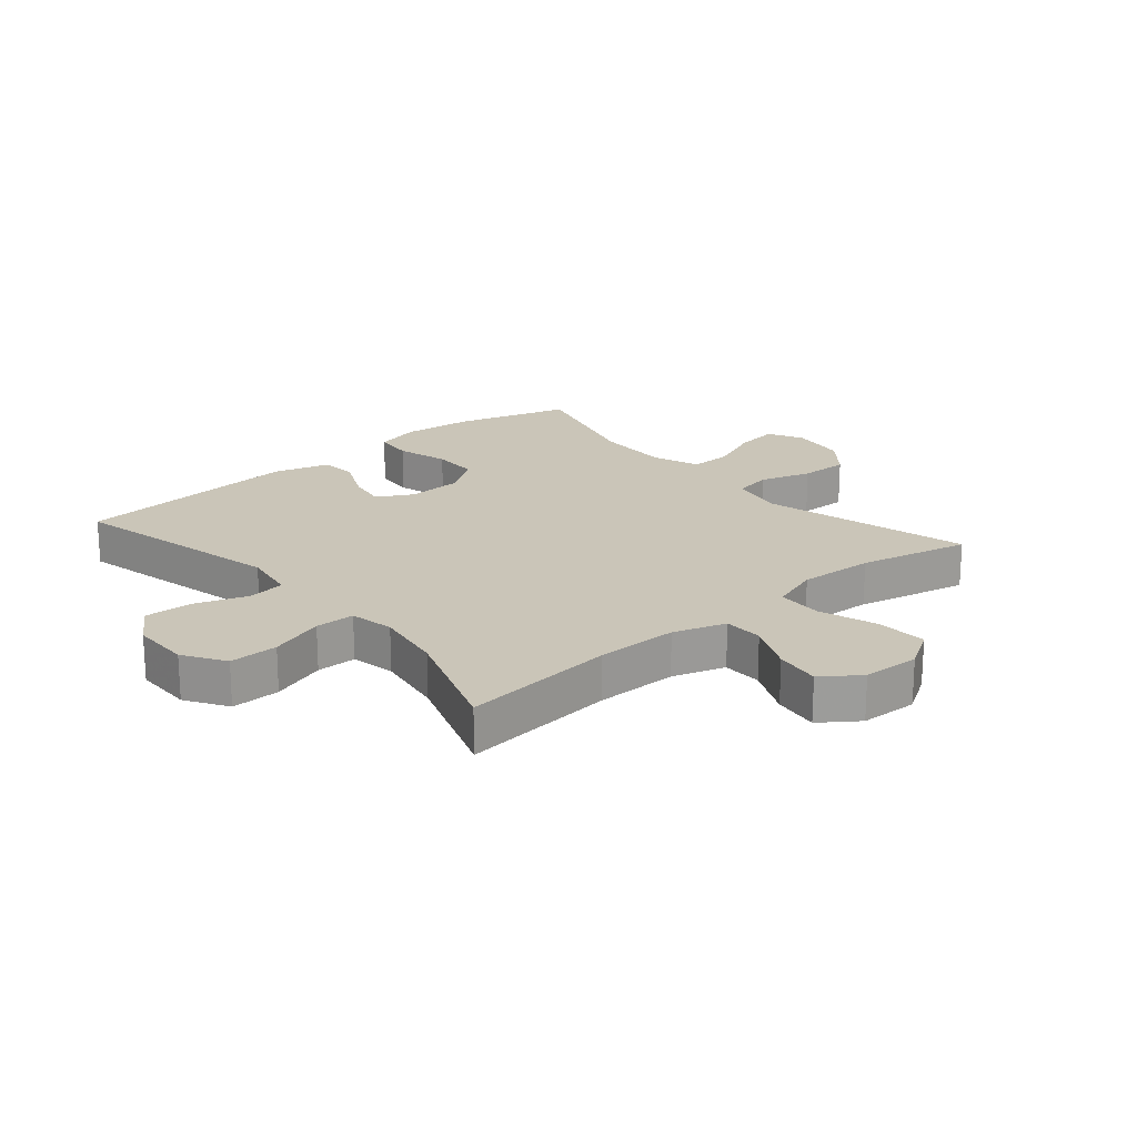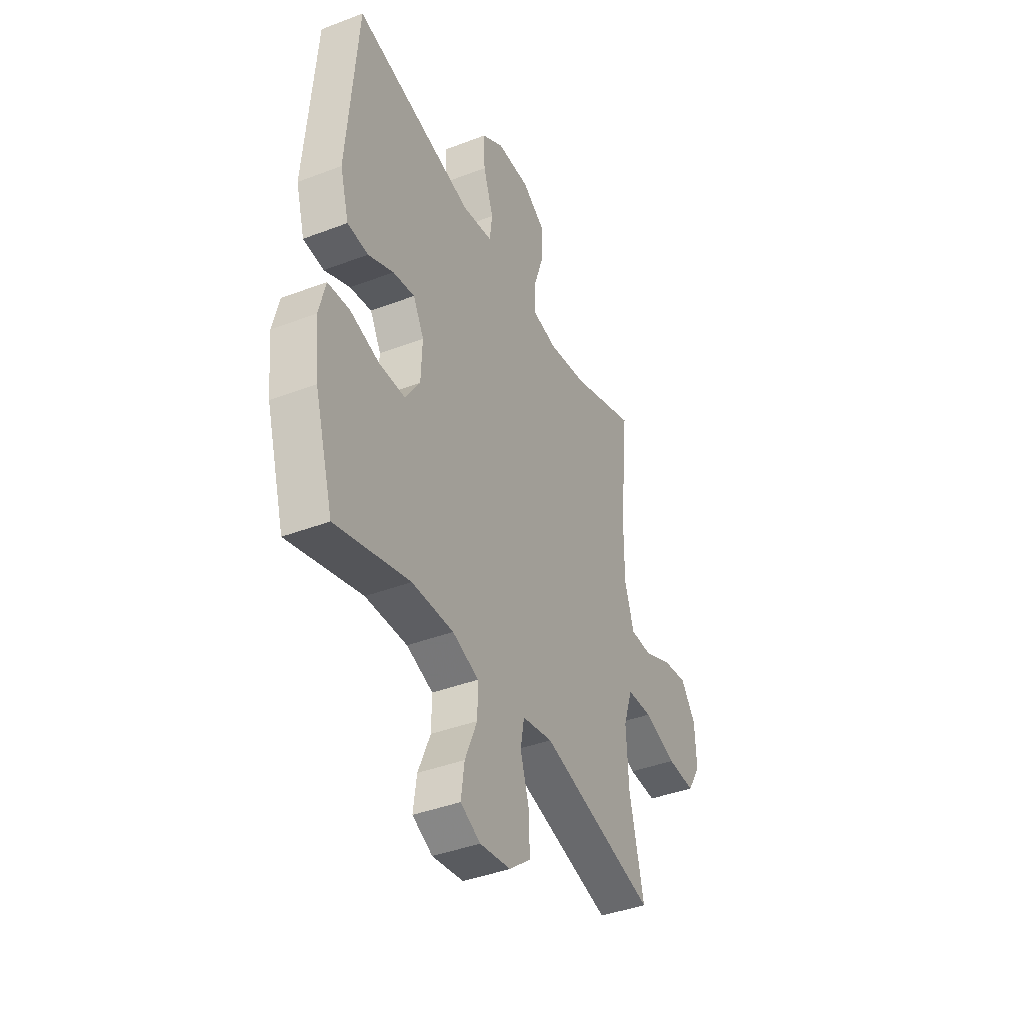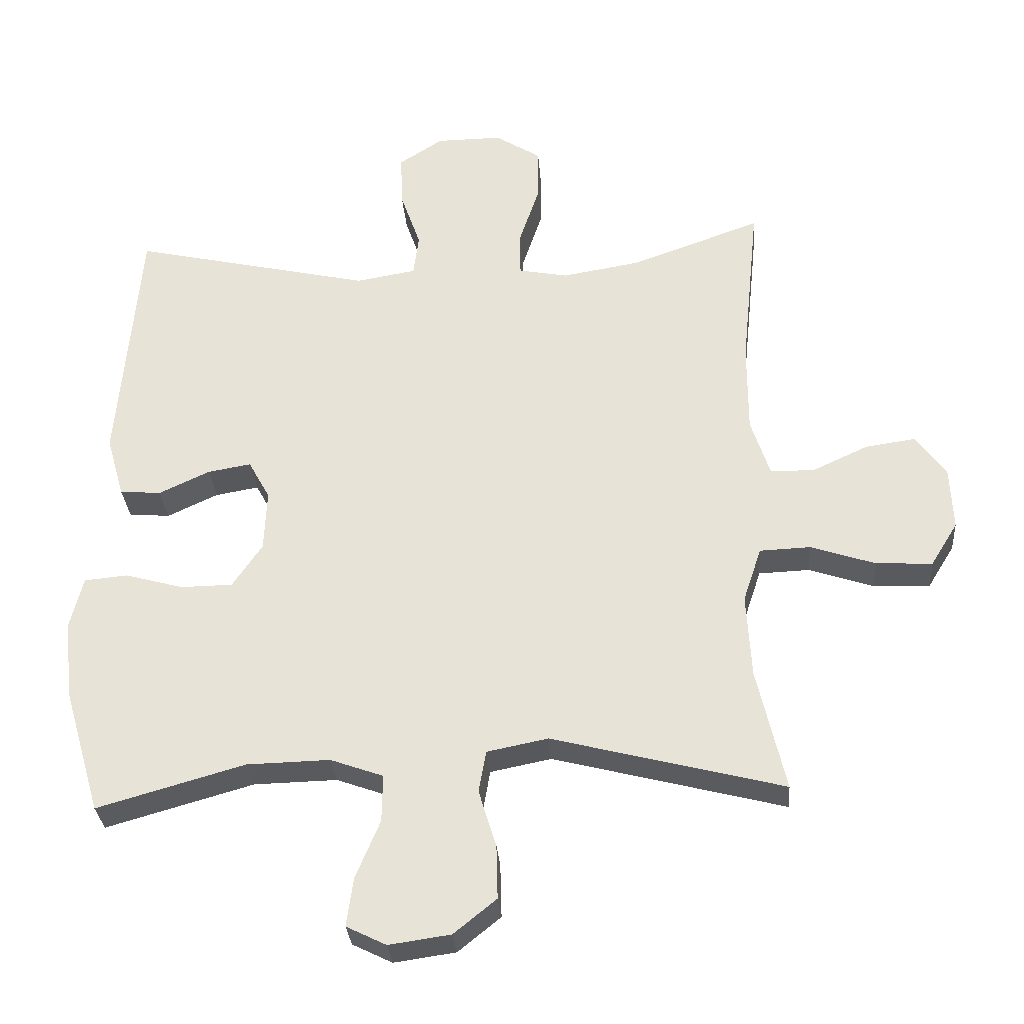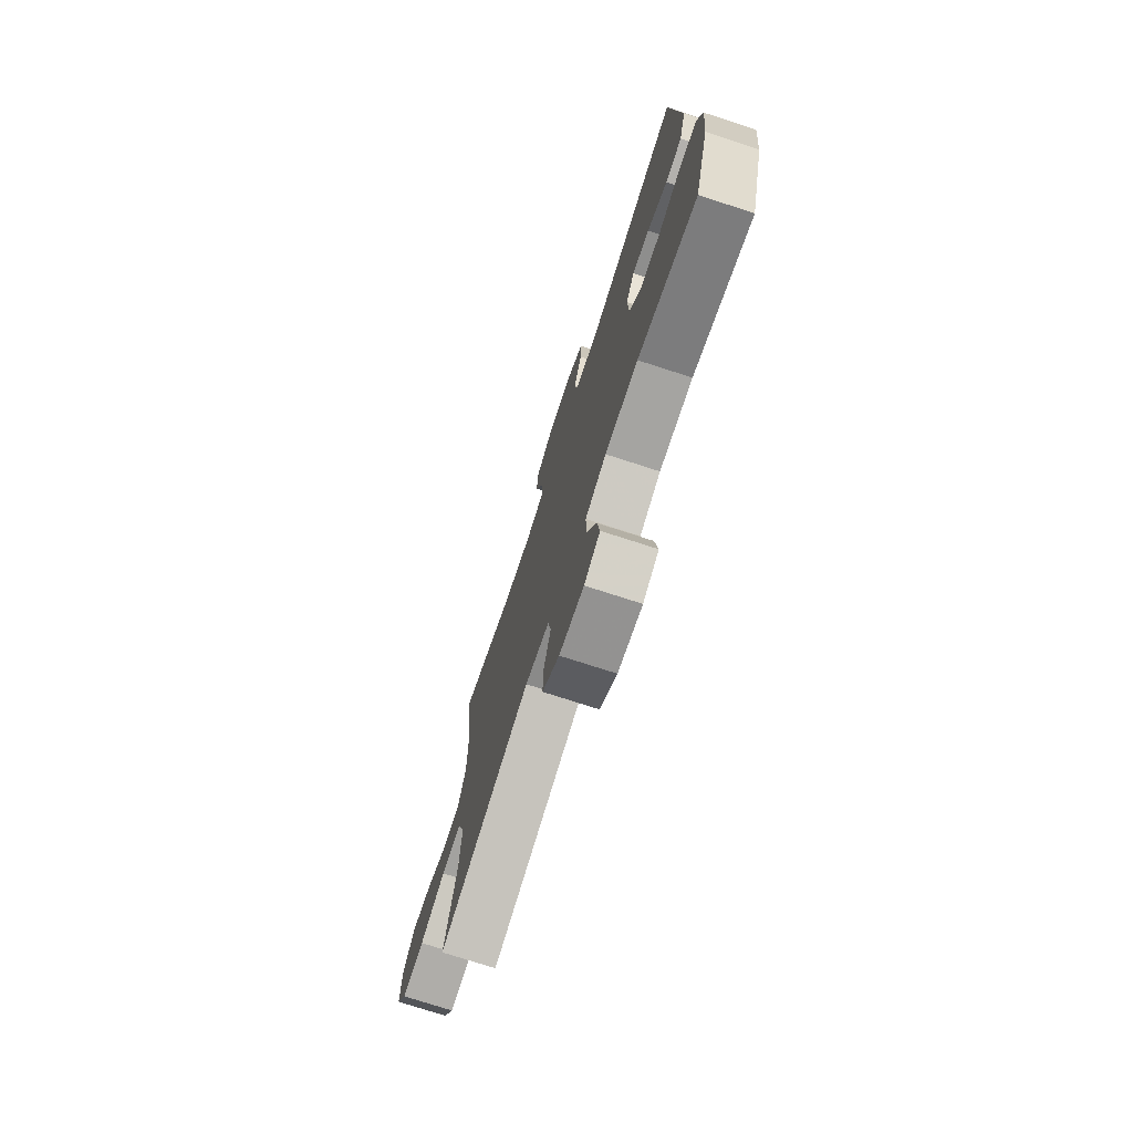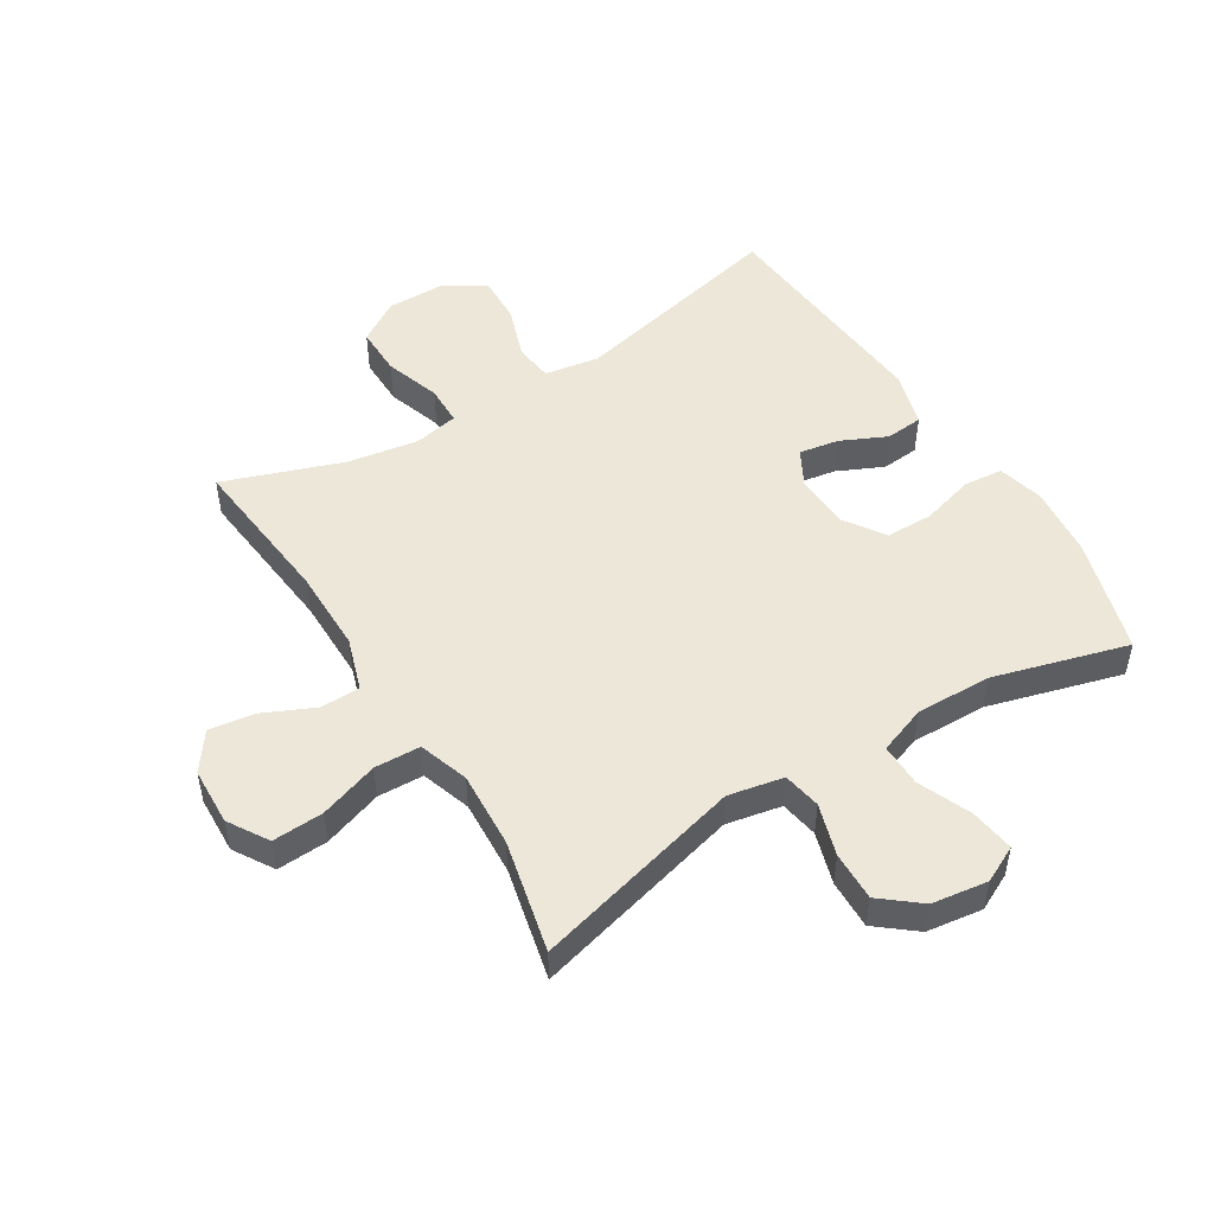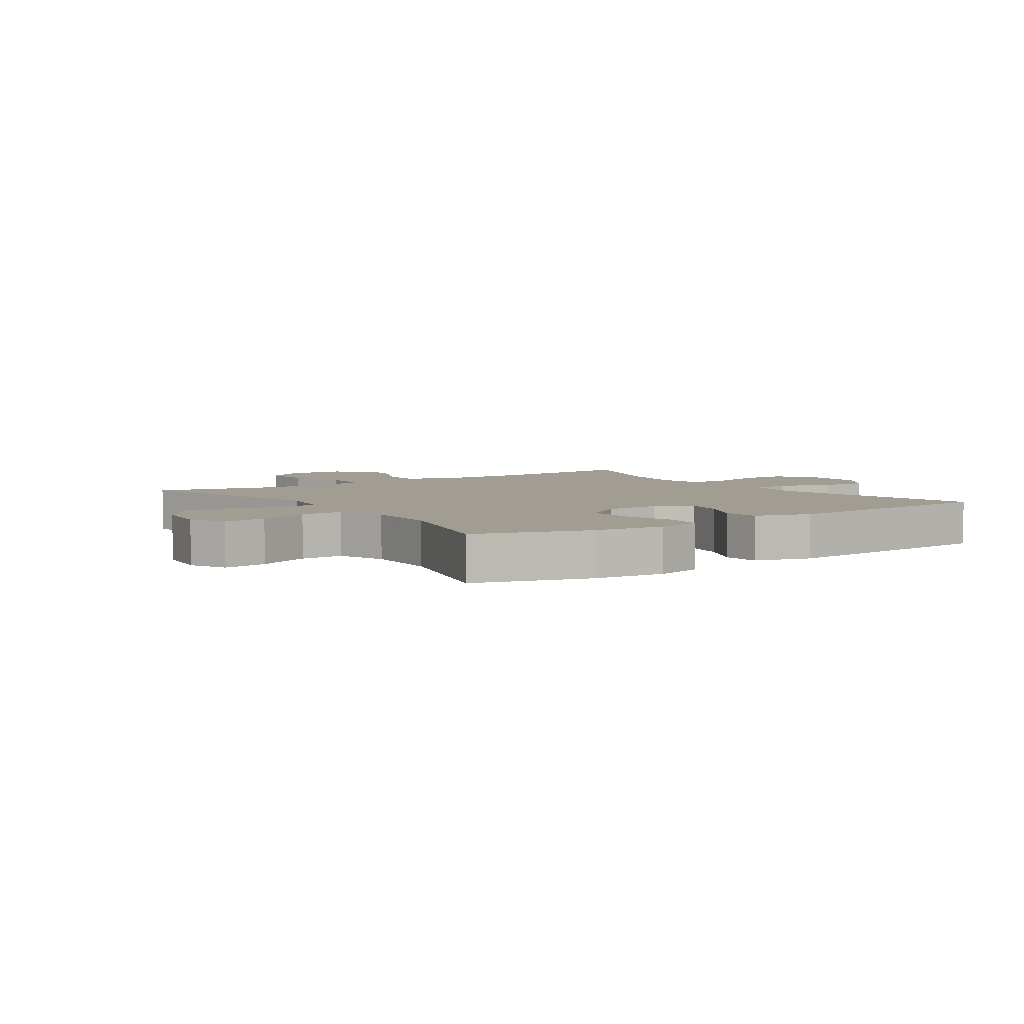
<metadata>
{"format":"obj","ext":"obj","renderer":"f3d","projection":"perspective","resolution":1024,"background":"white","views":[{"elev":20.4,"azim":49.5,"up":"+Y"},{"elev":-40.4,"azim":-64.8,"up":"+Z"},{"elev":-30.7,"azim":4.3,"up":"+Z"},{"elev":-74.6,"azim":-108.0,"up":"+Z"},{"elev":50.2,"azim":148.2,"up":"+Y"},{"elev":4.9,"azim":-124.4,"up":"+Y"}]}
</metadata>
<code>
v 0.5 0.07 0.5
v 0.474 0.07 0.247
v 0.474 0.07 0.112
v 0.502 0.07 0.026
v 0.567 0.07 0.025
v 0.649 0.07 0.063
v 0.724 0.07 0.074
v 0.768 0.07 0.013
v 0.772 0.07 -0.081
v 0.732 0.07 -0.146
v 0.649 0.07 -0.142
v 0.553 0.07 -0.11
v 0.478 0.07 -0.113
v 0.451 0.07 -0.194
v 0.458 0.07 -0.318
v 0.5 0.07 -0.5
v 0.158 0.07 -0.412
v 0.068 0.07 -0.43
v 0.057 0.07 -0.492
v 0.083 0.07 -0.576
v 0.085 0.07 -0.656
v 0.022 0.07 -0.707
v -0.069 0.07 -0.72
v -0.128 0.07 -0.691
v -0.118 0.07 -0.619
v -0.082 0.07 -0.533
v -0.081 0.07 -0.463
v -0.159 0.07 -0.435
v -0.282 0.07 -0.438
v -0.5 0.07 -0.5
v -0.555 0.07 -0.313
v -0.567 0.07 -0.197
v -0.548 0.07 -0.121
v -0.484 0.07 -0.115
v -0.398 0.07 -0.139
v -0.321 0.07 -0.138
v -0.277 0.07 -0.073
v -0.273 0.07 0.018
v -0.305 0.07 0.076
v -0.369 0.07 0.065
v -0.444 0.07 0.03
v -0.505 0.07 0.035
v -0.531 0.07 0.126
v -0.5 0.07 0.5
v -0.145 0.07 0.42
v -0.056 0.07 0.435
v -0.048 0.07 0.497
v -0.078 0.07 0.583
v -0.081 0.07 0.661
v -0.016 0.07 0.703
v 0.081 0.07 0.704
v 0.149 0.07 0.661
v 0.148 0.07 0.581
v 0.118 0.07 0.491
v 0.119 0.07 0.426
v 0.192 0.07 0.412
v 0.306 0.07 0.431
v 0.5 0 0.5
v 0.474 0 0.247
v 0.474 0 0.112
v 0.502 0 0.026
v 0.567 0 0.025
v 0.649 0 0.063
v 0.724 0 0.074
v 0.768 0 0.013
v 0.772 0 -0.081
v 0.732 0 -0.146
v 0.649 0 -0.142
v 0.553 0 -0.11
v 0.478 0 -0.113
v 0.451 0 -0.194
v 0.458 0 -0.318
v 0.5 0 -0.5
v 0.158 0 -0.412
v 0.068 0 -0.43
v 0.057 0 -0.492
v 0.083 0 -0.576
v 0.085 0 -0.656
v 0.022 0 -0.707
v -0.069 0 -0.72
v -0.128 0 -0.691
v -0.118 0 -0.619
v -0.082 0 -0.533
v -0.081 0 -0.463
v -0.159 0 -0.435
v -0.282 0 -0.438
v -0.5 0 -0.5
v -0.555 0 -0.313
v -0.567 0 -0.197
v -0.548 0 -0.121
v -0.484 0 -0.115
v -0.398 0 -0.139
v -0.321 0 -0.138
v -0.277 0 -0.073
v -0.273 0 0.018
v -0.305 0 0.076
v -0.369 0 0.065
v -0.444 0 0.03
v -0.505 0 0.035
v -0.531 0 0.126
v -0.5 0 0.5
v -0.145 0 0.42
v -0.056 0 0.435
v -0.048 0 0.497
v -0.078 0 0.583
v -0.081 0 0.661
v -0.016 0 0.703
v 0.081 0 0.704
v 0.149 0 0.661
v 0.148 0 0.581
v 0.118 0 0.491
v 0.119 0 0.426
v 0.192 0 0.412
v 0.306 0 0.431
f 52 53 54
f 51 52 54
f 50 51 54
f 49 50 54
f 48 49 54
f 47 48 54
f 46 47 54 55
f 45 46 55 56
f 43 44 45
f 42 43 45
f 41 42 45
f 40 41 45
f 39 40 45 56
f 33 34 35
f 32 33 35
f 31 32 35
f 30 31 35
f 29 30 35
f 28 29 35 36
f 27 28 36 37
f 24 25 26
f 23 24 26
f 22 23 26
f 21 22 26
f 20 21 26
f 19 20 26
f 18 19 26 27
f 15 16 17
f 14 15 17 18
f 27 37 38
f 18 27 38
f 14 18 38
f 13 14 38
f 10 11 12
f 9 10 12
f 8 9 12
f 7 8 12
f 6 7 12
f 5 6 12
f 57 1 2
f 57 2 3
f 56 57 3 4
f 39 56 4
f 38 39 4
f 12 13 38
f 5 12 38
f 4 5 38
f 111 110 109
f 111 109 108
f 111 108 107
f 111 107 106
f 111 106 105
f 111 105 104
f 112 111 104 103
f 113 112 103 102
f 102 101 100
f 102 100 99
f 102 99 98
f 102 98 97
f 113 102 97 96
f 92 91 90
f 92 90 89
f 92 89 88
f 92 88 87
f 92 87 86
f 93 92 86 85
f 94 93 85 84
f 83 82 81
f 83 81 80
f 83 80 79
f 83 79 78
f 83 78 77
f 83 77 76
f 84 83 76 75
f 74 73 72
f 75 74 72 71
f 95 94 84
f 95 84 75
f 95 75 71
f 95 71 70
f 69 68 67
f 69 67 66
f 69 66 65
f 69 65 64
f 69 64 63
f 69 63 62
f 59 58 114
f 60 59 114
f 61 60 114 113
f 61 113 96
f 61 96 95
f 95 70 69
f 95 69 62
f 95 62 61
f 1 58 59 2
f 2 59 60 3
f 3 60 61 4
f 4 61 62 5
f 5 62 63 6
f 6 63 64 7
f 7 64 65 8
f 8 65 66 9
f 9 66 67 10
f 10 67 68 11
f 11 68 69 12
f 12 69 70 13
f 13 70 71 14
f 14 71 72 15
f 15 72 73 16
f 16 73 74 17
f 17 74 75 18
f 18 75 76 19
f 19 76 77 20
f 20 77 78 21
f 21 78 79 22
f 22 79 80 23
f 23 80 81 24
f 24 81 82 25
f 25 82 83 26
f 26 83 84 27
f 27 84 85 28
f 28 85 86 29
f 29 86 87 30
f 30 87 88 31
f 31 88 89 32
f 32 89 90 33
f 33 90 91 34
f 34 91 92 35
f 35 92 93 36
f 36 93 94 37
f 37 94 95 38
f 38 95 96 39
f 39 96 97 40
f 40 97 98 41
f 41 98 99 42
f 42 99 100 43
f 43 100 101 44
f 44 101 102 45
f 45 102 103 46
f 46 103 104 47
f 47 104 105 48
f 48 105 106 49
f 49 106 107 50
f 50 107 108 51
f 51 108 109 52
f 52 109 110 53
f 53 110 111 54
f 54 111 112 55
f 55 112 113 56
f 56 113 114 57
f 57 114 58 1

</code>
